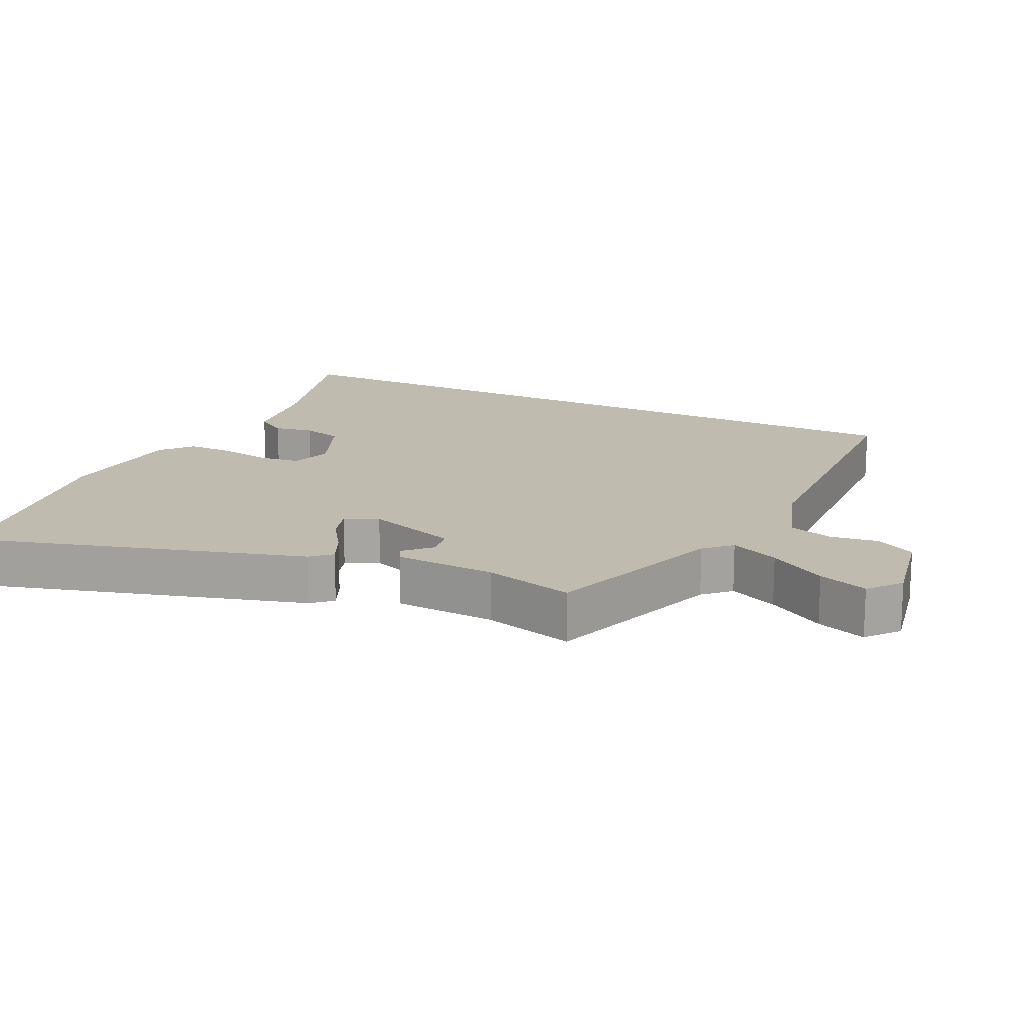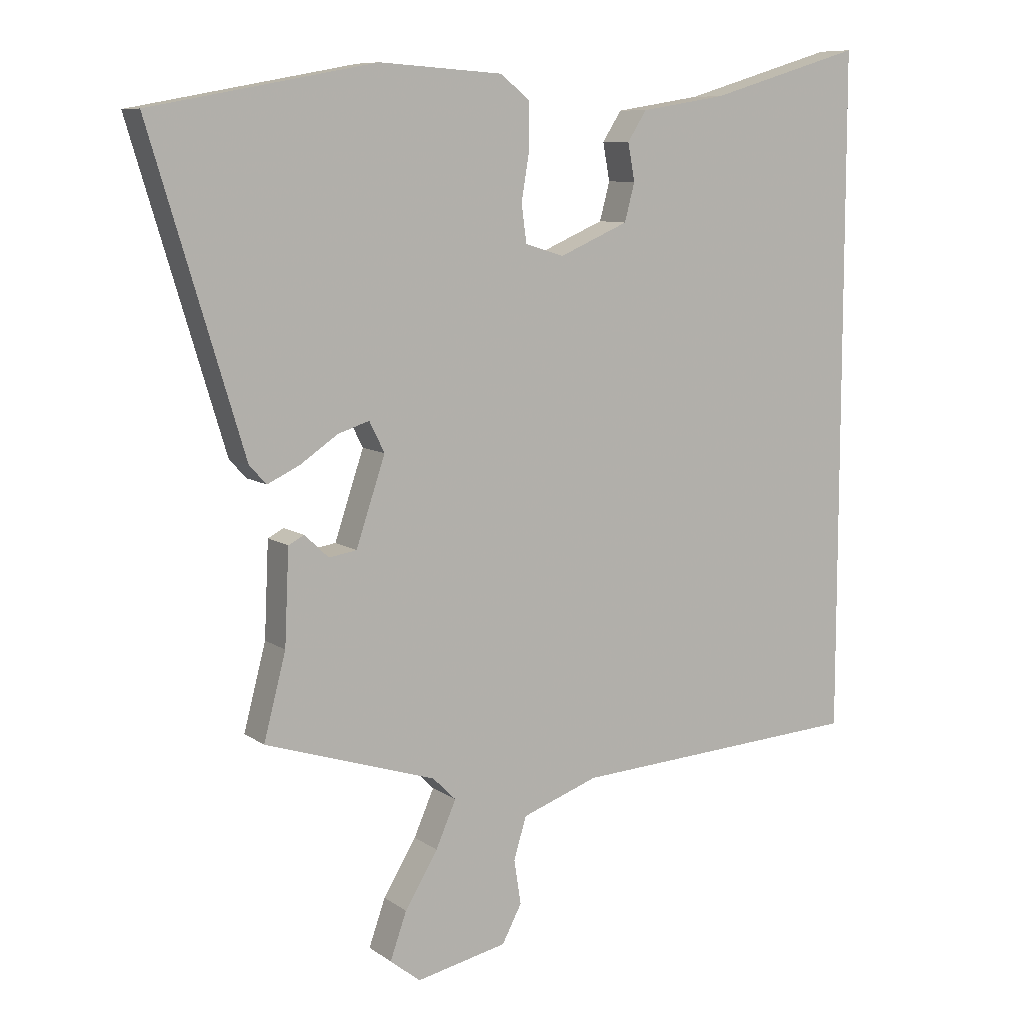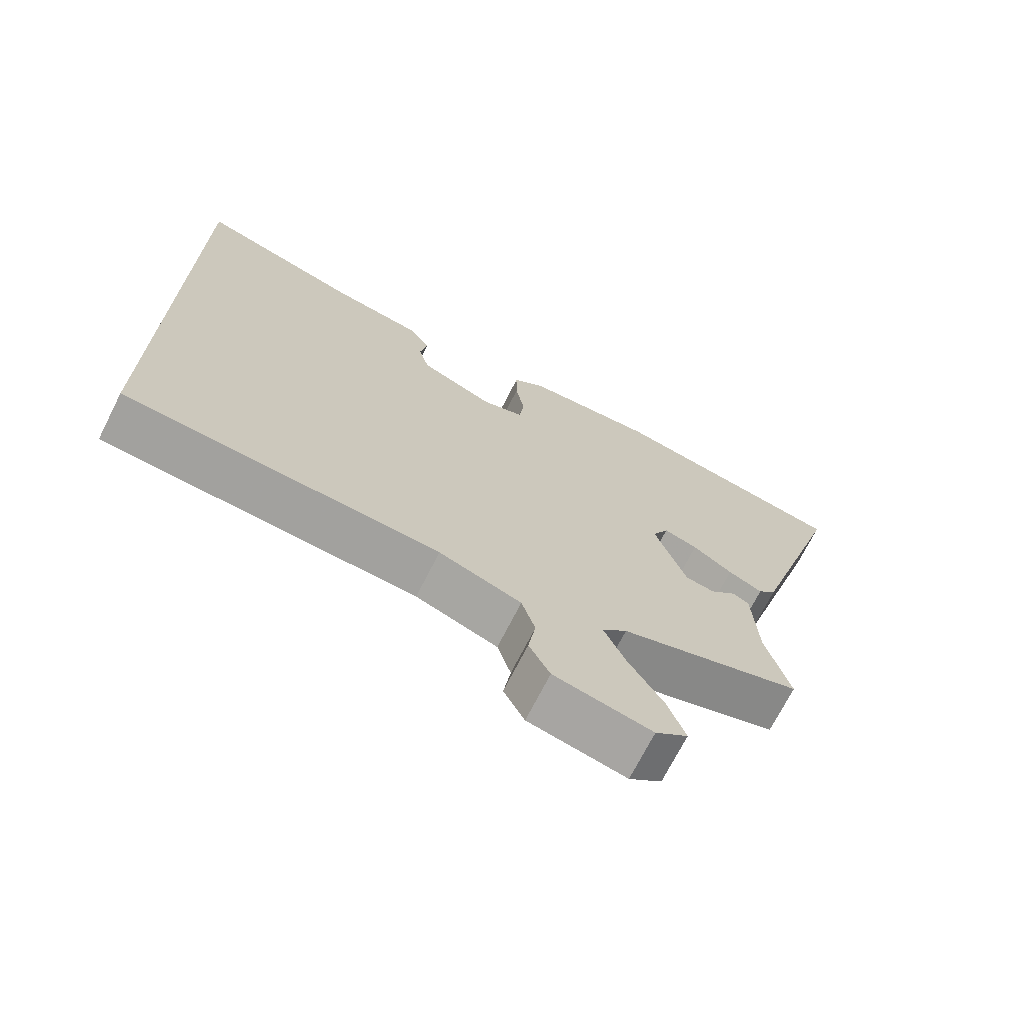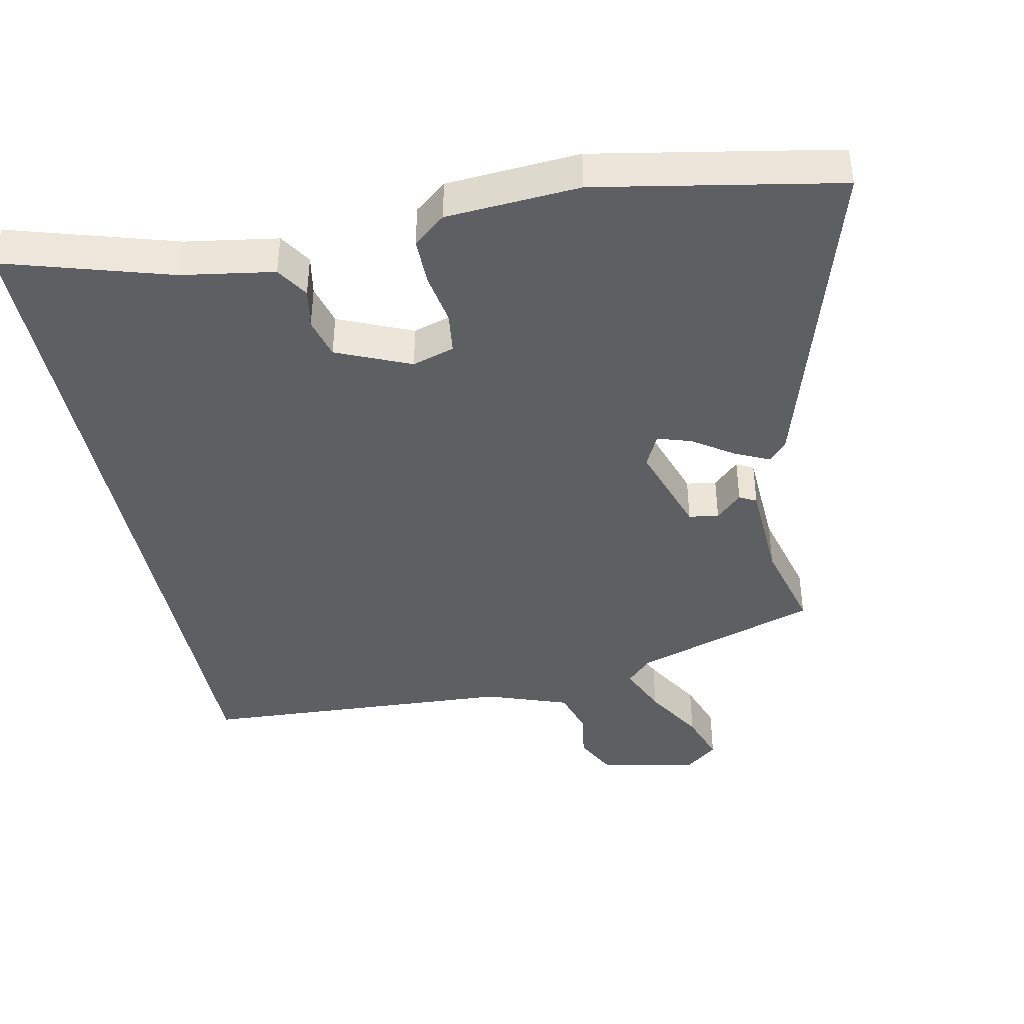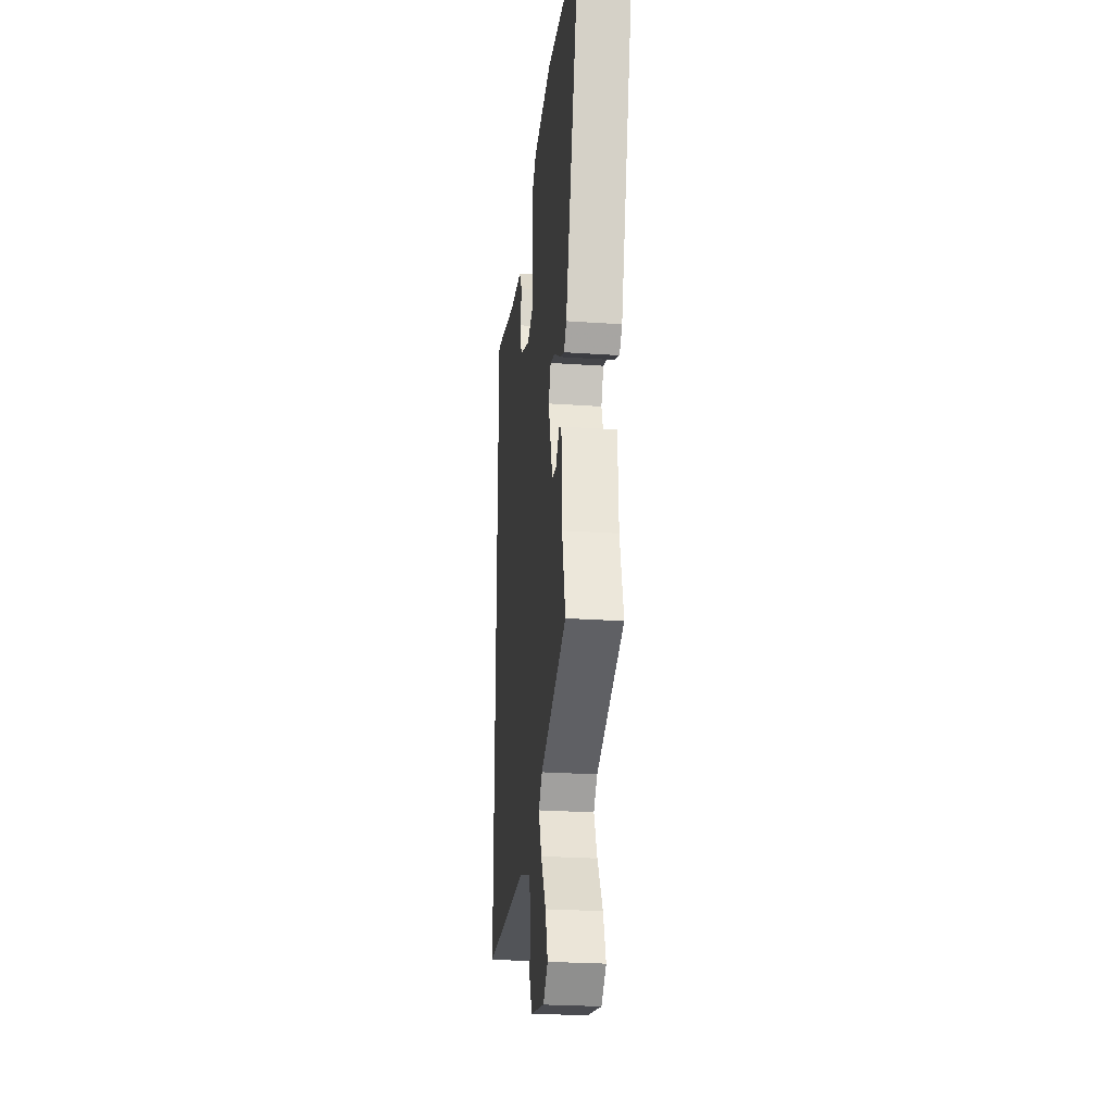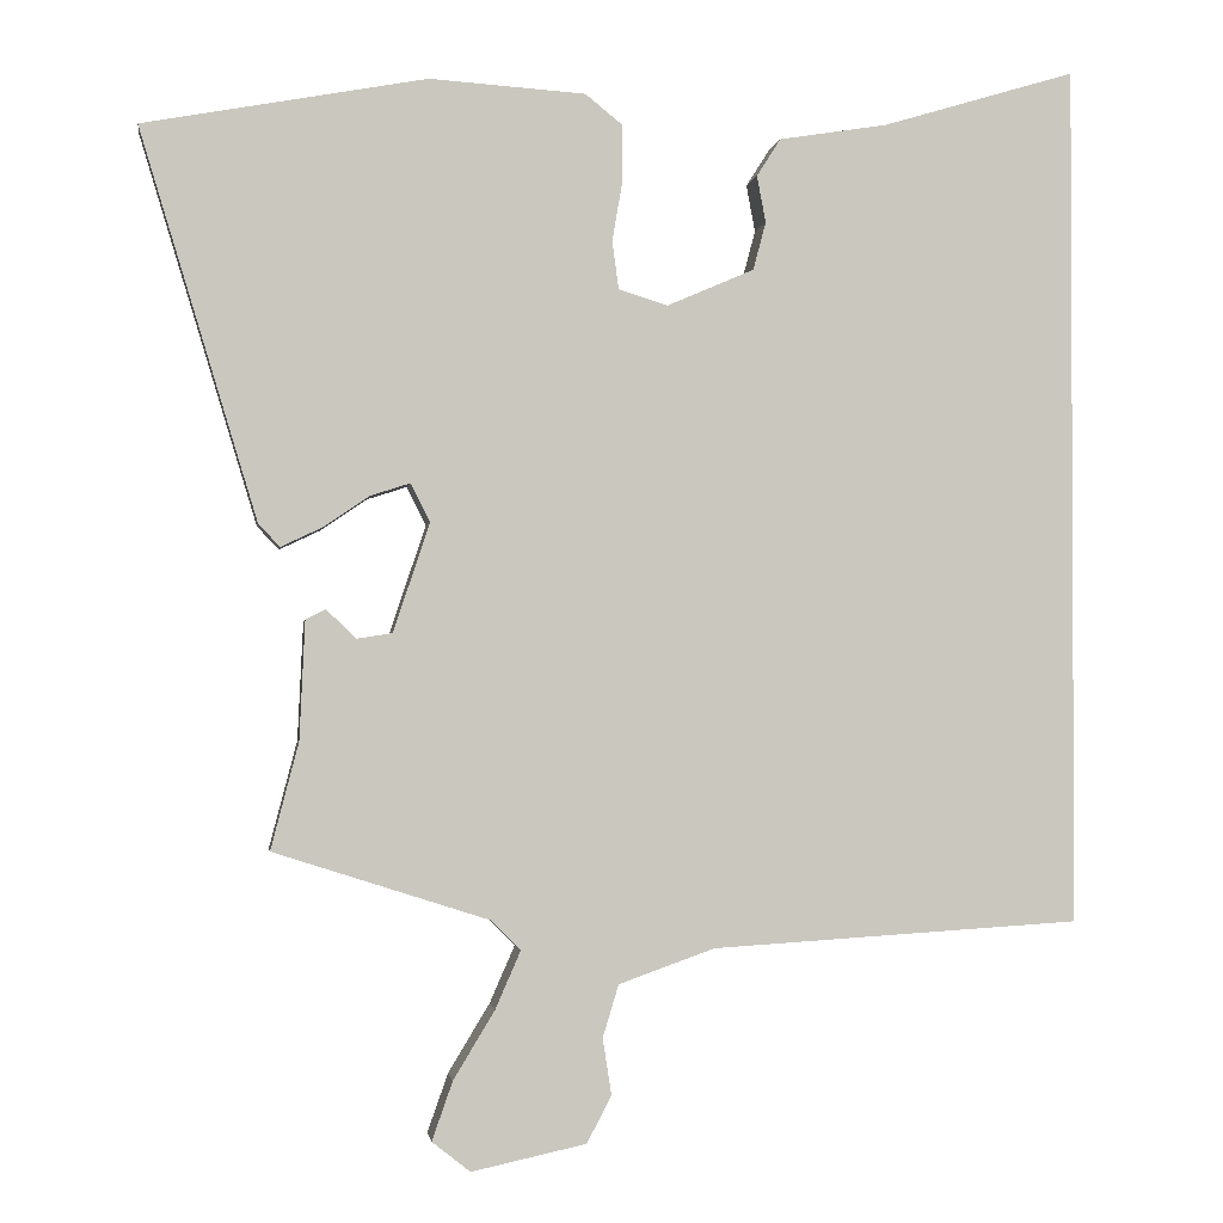
<metadata>
{"format":"obj","ext":"obj","renderer":"f3d","projection":"perspective","resolution":1024,"background":"white","views":[{"elev":16.2,"azim":116.5,"up":"+Y"},{"elev":9.0,"azim":150.0,"up":"+Z"},{"elev":-71.1,"azim":-26.9,"up":"+Z"},{"elev":-41.7,"azim":11.7,"up":"+Y"},{"elev":-26.6,"azim":83.9,"up":"+Z"},{"elev":-1.5,"azim":171.8,"up":"+Z"}]}
</metadata>
<code>
v 0.323 0.07 0.533
v 0.678 0.07 0.467
v 0.531 0.07 -0.02
v 0.504 0.07 -0.049
v 0.453 0.07 -0.025
v 0.394 0.07 0.015
v 0.344 0.07 0.031
v 0.32 0.07 -0.017
v 0.366 0.07 -0.154
v 0.41 0.07 -0.161
v 0.448 0.07 -0.125
v 0.473 0.07 -0.138
v 0.48 0.07 -0.287
v 0.515 0.07 -0.421
v 0.244 0.07 -0.508
v 0.207 0.07 -0.545
v 0.239 0.07 -0.618
v 0.291 0.07 -0.704
v 0.317 0.07 -0.778
v 0.269 0.07 -0.816
v 0.125 0.07 -0.785
v 0.094 0.07 -0.726
v 0.105 0.07 -0.655
v 0.085 0.07 -0.589
v -0.036 0.07 -0.546
v -0.5 0.07 -0.518
v -0.5 0.07 0.565
v -0.257 0.07 0.492
v -0.121 0.07 0.47
v -0.091 0.07 0.423
v -0.102 0.07 0.364
v -0.086 0.07 0.304
v 0.023 0.07 0.257
v 0.085 0.07 0.276
v 0.093 0.07 0.336
v 0.08 0.07 0.413
v 0.08 0.07 0.482
v 0.127 0.07 0.52
v 0.323 0 0.533
v 0.678 0 0.467
v 0.531 0 -0.02
v 0.504 0 -0.049
v 0.453 0 -0.025
v 0.394 0 0.015
v 0.344 0 0.031
v 0.32 0 -0.017
v 0.366 0 -0.154
v 0.41 0 -0.161
v 0.448 0 -0.125
v 0.473 0 -0.138
v 0.48 0 -0.287
v 0.515 0 -0.421
v 0.244 0 -0.508
v 0.207 0 -0.545
v 0.239 0 -0.618
v 0.291 0 -0.704
v 0.317 0 -0.778
v 0.269 0 -0.816
v 0.125 0 -0.785
v 0.094 0 -0.726
v 0.105 0 -0.655
v 0.085 0 -0.589
v -0.036 0 -0.546
v -0.5 0 -0.518
v -0.5 0 0.565
v -0.257 0 0.492
v -0.121 0 0.47
v -0.091 0 0.423
v -0.102 0 0.364
v -0.086 0 0.304
v 0.023 0 0.257
v 0.085 0 0.276
v 0.093 0 0.336
v 0.08 0 0.413
v 0.08 0 0.482
v 0.127 0 0.52
f 35 36 37 38
f 34 35 38 1
f 28 29 30 31
f 28 31 32
f 25 26 27 28
f 24 25 28 32
f 23 24 32 33
f 21 22 23
f 17 18 19 20
f 16 17 20 21
f 13 14 15
f 11 12 13 15
f 10 11 15 16
f 9 10 16
f 8 9 16
f 3 4 5 6
f 3 6 7
f 34 1 2 3
f 34 3 7
f 33 34 7 8
f 21 23 33
f 8 16 21 33
f 76 75 74 73
f 39 76 73 72
f 69 68 67 66
f 70 69 66
f 66 65 64 63
f 70 66 63 62
f 71 70 62 61
f 61 60 59
f 58 57 56 55
f 59 58 55 54
f 53 52 51
f 53 51 50 49
f 54 53 49 48
f 54 48 47
f 54 47 46
f 44 43 42 41
f 45 44 41
f 41 40 39 72
f 45 41 72
f 46 45 72 71
f 71 61 59
f 71 59 54 46
f 1 39 40 2
f 2 40 41 3
f 3 41 42 4
f 4 42 43 5
f 5 43 44 6
f 6 44 45 7
f 7 45 46 8
f 8 46 47 9
f 9 47 48 10
f 10 48 49 11
f 11 49 50 12
f 12 50 51 13
f 13 51 52 14
f 14 52 53 15
f 15 53 54 16
f 16 54 55 17
f 17 55 56 18
f 18 56 57 19
f 19 57 58 20
f 20 58 59 21
f 21 59 60 22
f 22 60 61 23
f 23 61 62 24
f 24 62 63 25
f 25 63 64 26
f 26 64 65 27
f 27 65 66 28
f 28 66 67 29
f 29 67 68 30
f 30 68 69 31
f 31 69 70 32
f 32 70 71 33
f 33 71 72 34
f 34 72 73 35
f 35 73 74 36
f 36 74 75 37
f 37 75 76 38
f 38 76 39 1

</code>
